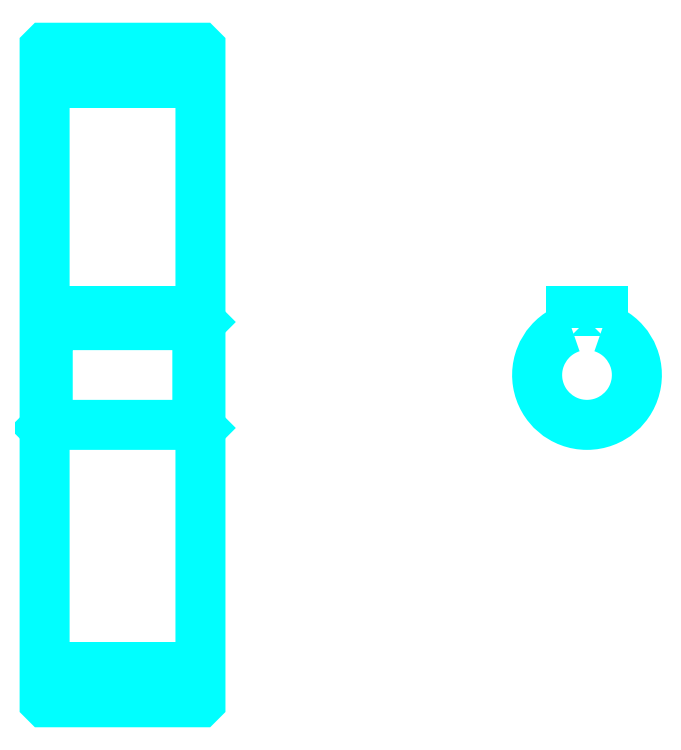
<metadata>
{"format":"dxf","ext":"dxf","renderer":"ezdxf+matplotlib","layout":"modelspace","background":"white","min_lineweight":24,"dpi":150}
</metadata>
<code>
0
SECTION
2
ENTITIES
0
LINE
8
0
10
97.83
20
136.4
30
0
11
122.8
21
136.4
31
0
0
LINE
8
0
10
97.83
20
42.67
30
0
11
122.8
21
42.67
31
0
0
LINE
8
0
10
122.8
20
98.04
30
0
11
122.3
21
97.54
31
0
0
LINE
8
0
10
122.8
20
81.04
30
0
11
122.3
21
81.54
31
0
0
LINE
8
0
10
97.83
20
81.04
30
0
11
98.33
21
81.54
31
0
0
POLYLINE
8
0
66
1
10
0
20
0
30
0
70
2
0
VERTEX
8
0
10
97.83
20
81.04
30
0
70
0
0
VERTEX
8
0
10
97.83
20
37.14
30
0
70
0
0
VERTEX
8
0
10
97.93
20
37.04
30
0
70
0
0
VERTEX
8
0
10
122.7
20
37.04
30
0
70
0
0
VERTEX
8
0
10
122.8
20
37.14
30
0
70
0
0
VERTEX
8
0
10
122.8
20
141.9
30
0
70
0
0
VERTEX
8
0
10
122.7
20
142
30
0
70
0
0
VERTEX
8
0
10
97.93
20
142
30
0
70
0
0
VERTEX
8
0
10
97.83
20
141.9
30
0
70
0
0
VERTEX
8
0
10
97.83
20
81.04
30
0
70
0
0
SEQEND
8
0
0
POLYLINE
8
0
66
1
10
0
20
0
30
0
70
2
0
VERTEX
8
0
10
97.83
20
98.04
30
0
70
0
0
VERTEX
8
0
10
98.33
20
97.54
30
0
70
0
0
VERTEX
8
0
10
98.33
20
81.54
30
0
70
0
0
VERTEX
8
0
10
122.3
20
81.54
30
0
70
0
0
VERTEX
8
0
10
122.3
20
97.54
30
0
70
0
0
VERTEX
8
0
10
98.33
20
97.54
30
0
70
0
0
SEQEND
8
0
0
ARC
8
0
10
184.8
20
89.54
30
0
40
8
50
108.2
51
71.79
0
POLYLINE
8
0
66
1
10
0
20
0
30
0
70
2
0
VERTEX
8
0
10
187.3
20
97.14
30
0
70
0
0
VERTEX
8
0
10
187.3
20
99.84
30
0
70
0
0
VERTEX
8
0
10
182.3
20
99.84
30
0
70
0
0
VERTEX
8
0
10
182.3
20
97.14
30
0
70
0
0
SEQEND
8
0
0
LINE
8
0
10
97.83
20
99.84
30
0
11
122.8
21
99.84
31
0
0
ENDSEC
0
EOF

</code>
